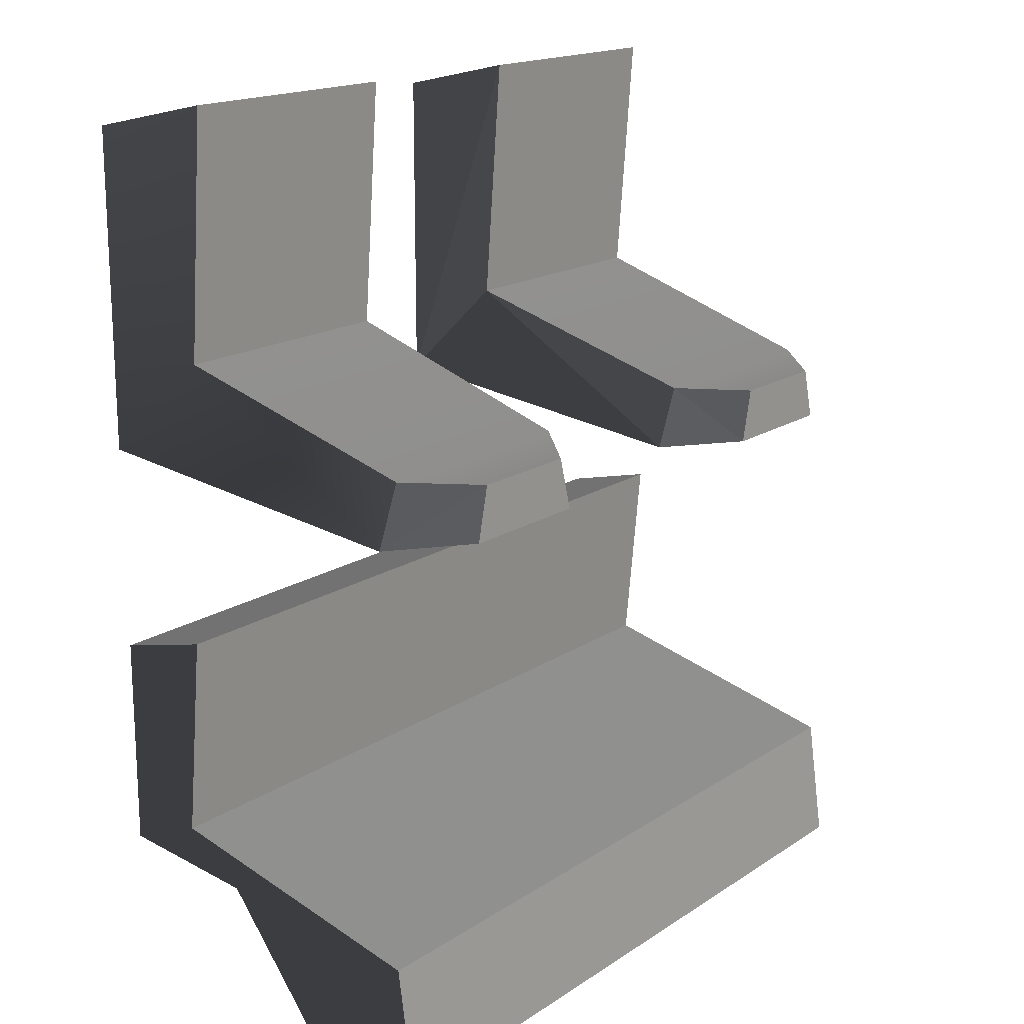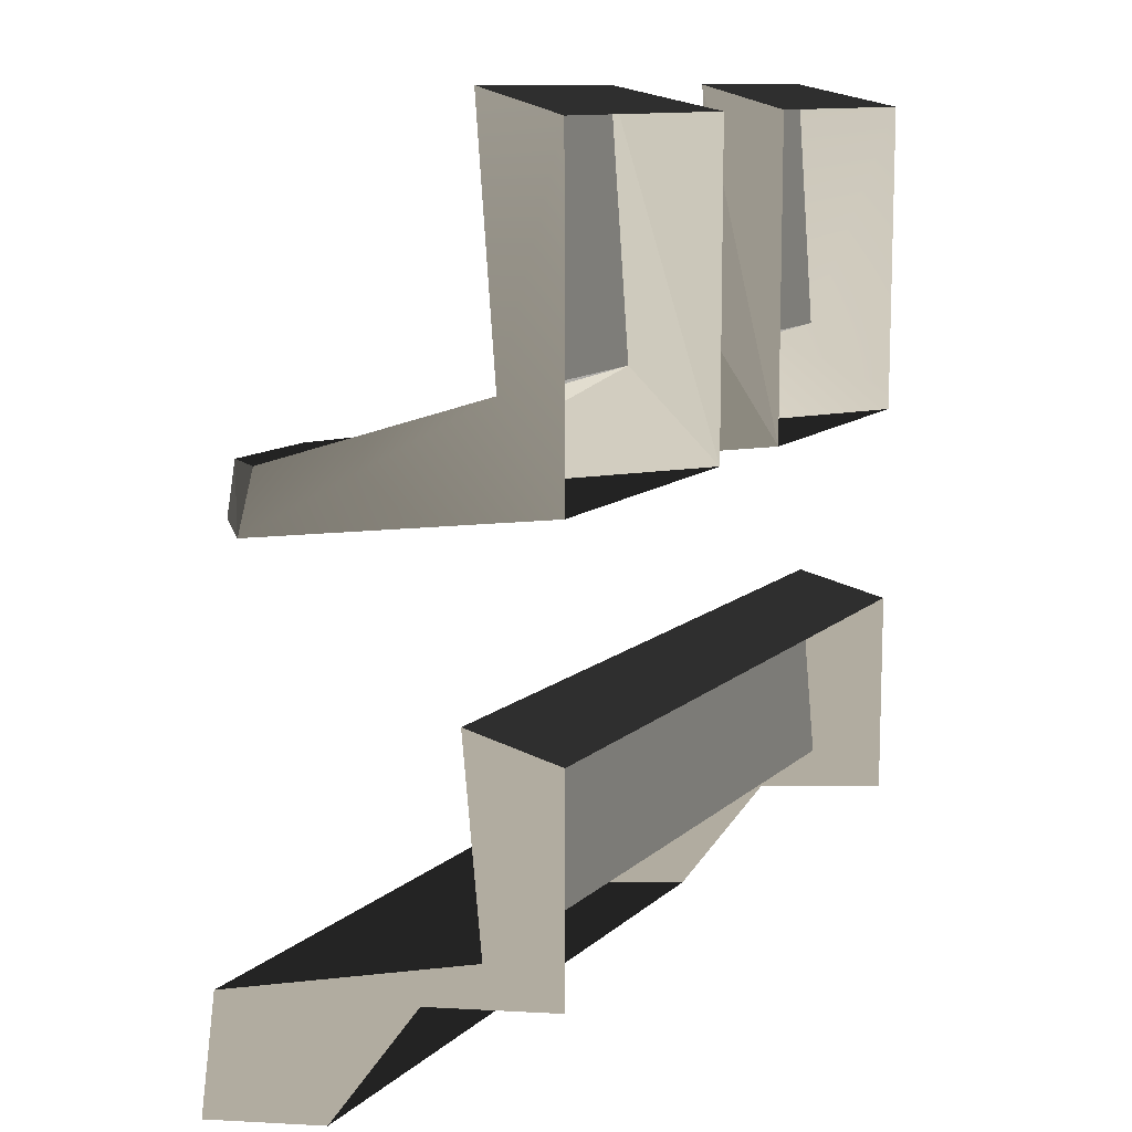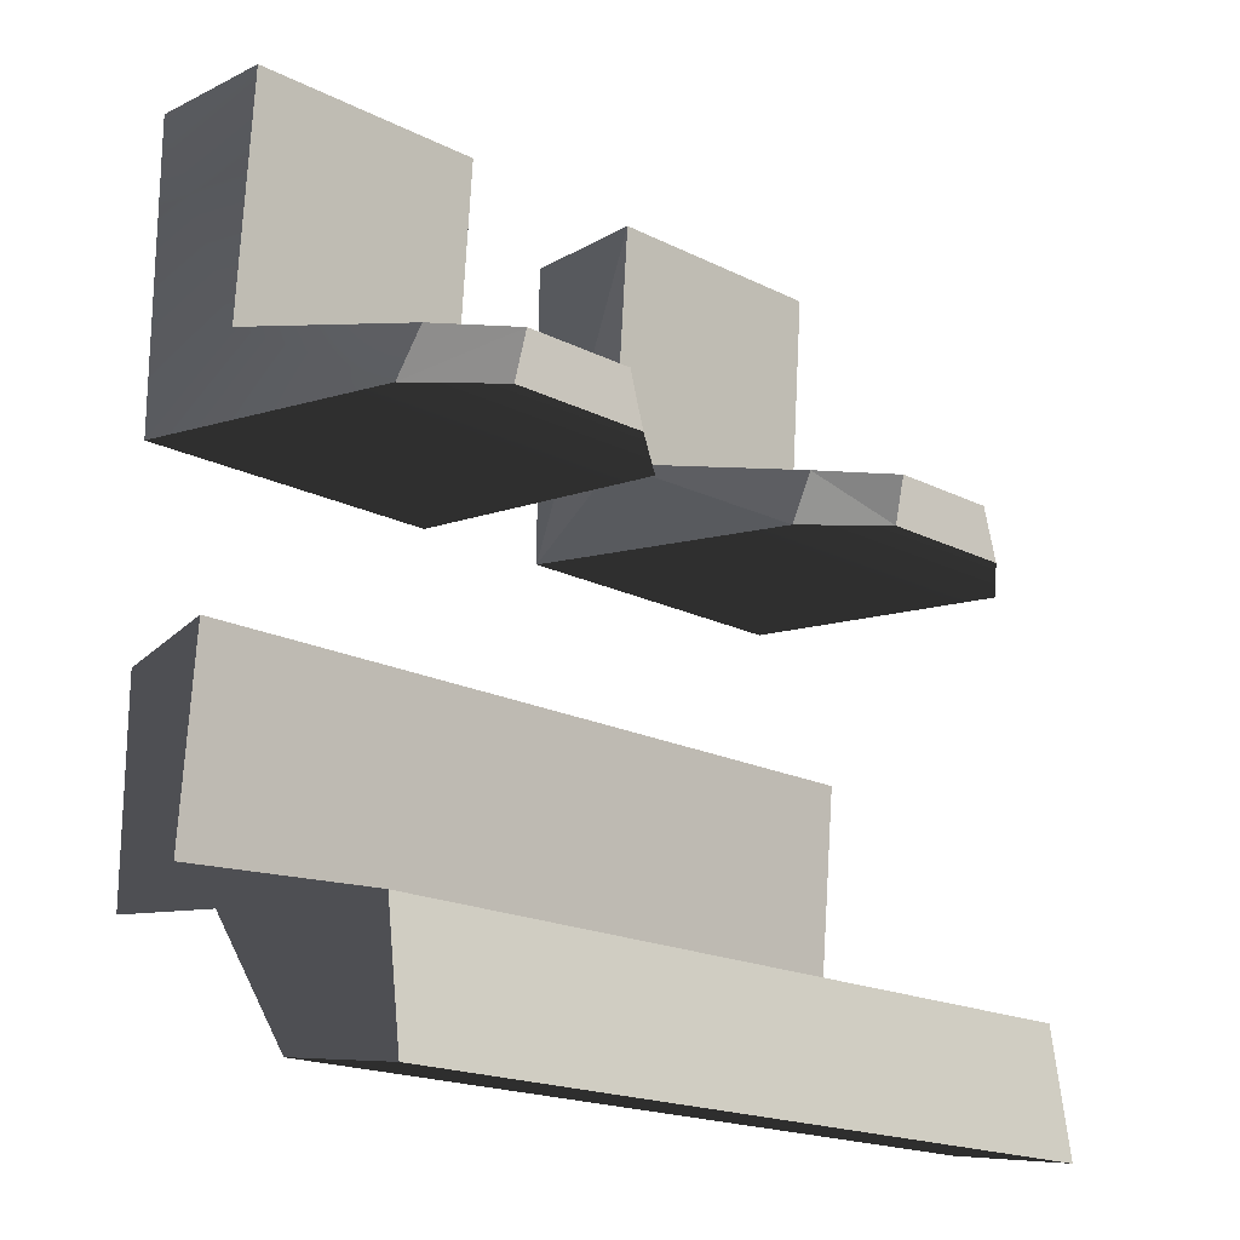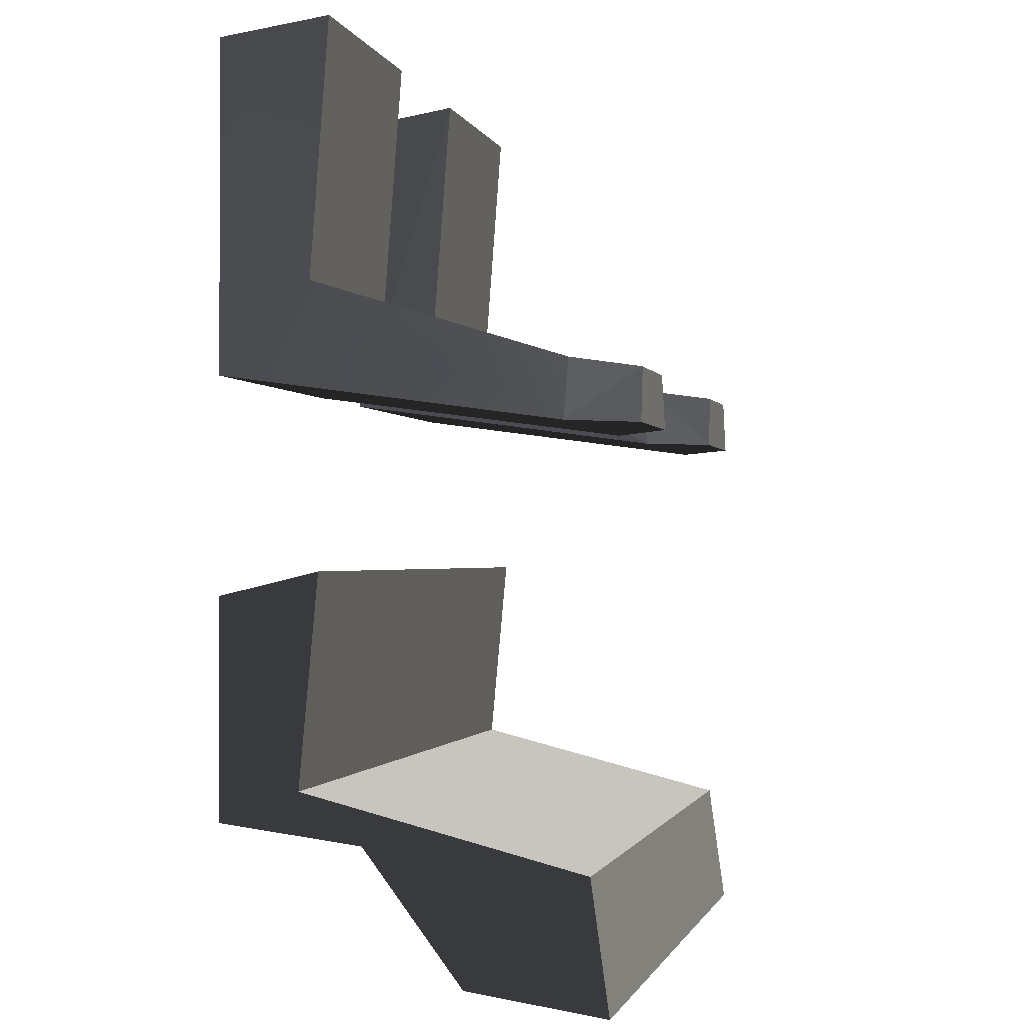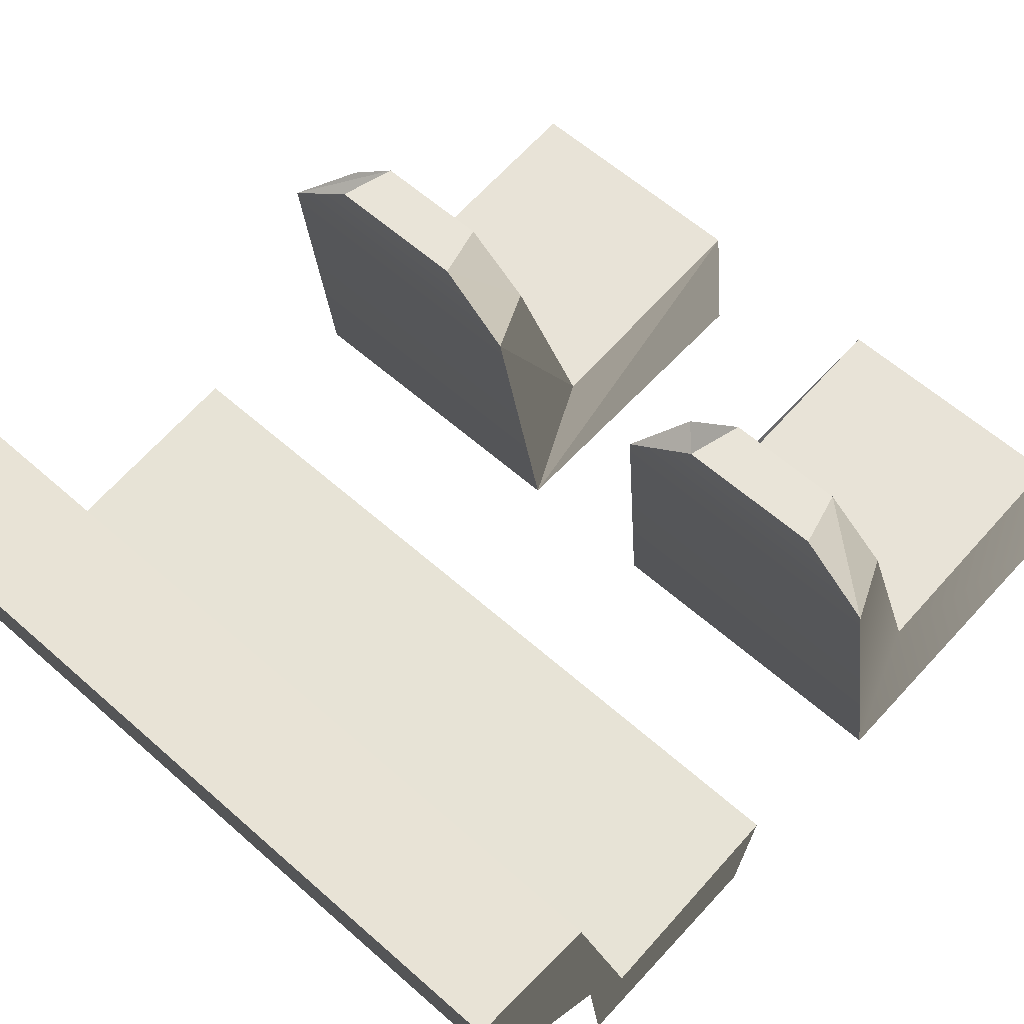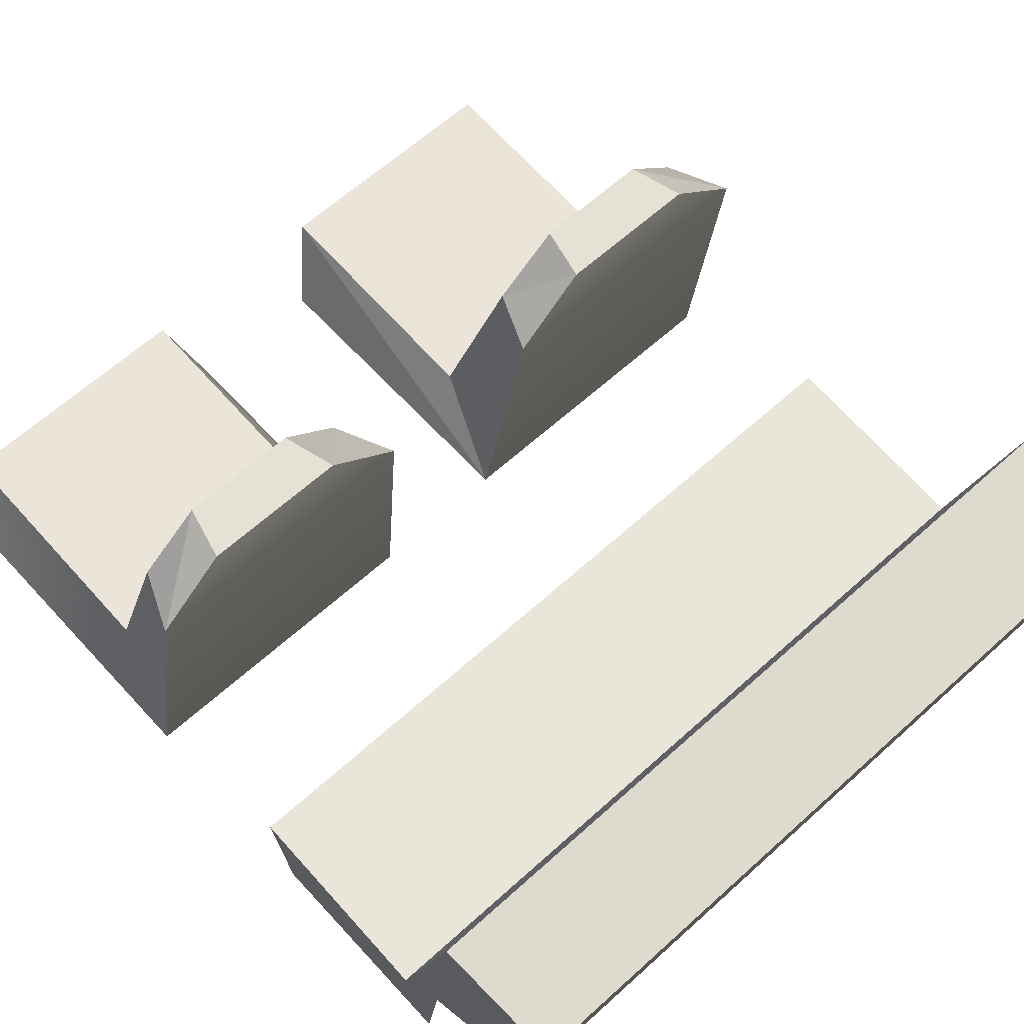
<metadata>
{"format":"obj","ext":"obj","renderer":"f3d","projection":"perspective","resolution":1024,"background":"white","views":[{"elev":17.1,"azim":127.9,"up":"+Z"},{"elev":11.0,"azim":-63.2,"up":"+Z"},{"elev":-18.9,"azim":136.5,"up":"+Z"},{"elev":-1.1,"azim":103.0,"up":"+Z"},{"elev":60.3,"azim":-137.9,"up":"+Y"},{"elev":63.3,"azim":137.6,"up":"+Y"}]}
</metadata>
<code>
v 0.7598 0.3494 -0.4548
v 0.7598 0.5043 -0.8131
v 0.7598 0.3494 -0.8745
v 0.7598 0.5415 -0.4089
v 0.7598 0.3494 -0.8745
v 0.7598 1.05 -0.9517
v 0.7598 0.6254 -0.91
v 0.7598 0.5043 -0.8131
v 0.7598 0.8163 -1.164
v 0.7598 1.085 -1.204
v 4.969e-06 1.085 -1.204
v 0.7598 1.05 -0.9517
v 5.967e-06 1.05 -0.9517
v 0.7598 1.085 -1.204
v -0.7598 1.05 -0.9517
v -0.7598 1.085 -1.204
v 5.197e-06 0.5415 -0.4089
v 0.7598 0.3494 -0.4548
v 5.635e-06 0.3494 -0.4548
v 0.7598 0.5415 -0.4089
v -0.7598 0.3494 -0.4548
v -0.7598 0.5415 -0.4089
v 0.7598 1.085 -1.204
v 5.682e-06 0.8163 -1.164
v 0.7598 0.8163 -1.164
v 4.969e-06 1.085 -1.204
v -0.7598 1.085 -1.204
v -0.7598 0.8163 -1.164
v 0.7598 0.5043 -0.8131
v 5.967e-06 1.05 -0.9517
v 0.7598 1.05 -0.9517
v 4.865e-06 0.5043 -0.8131
v -0.7598 0.5043 -0.8131
v -0.7598 1.05 -0.9517
v 0.7598 0.5415 -0.4089
v 4.865e-06 0.5043 -0.8131
v 0.7598 0.5043 -0.8131
v 5.197e-06 0.5415 -0.4089
v -0.7598 0.5415 -0.4089
v -0.7598 0.5043 -0.8131
v -0.7598 0.3494 -0.4548
v -0.7598 0.5043 -0.8131
v -0.7598 0.5415 -0.4089
v -0.7598 0.3494 -0.8745
v -0.7598 0.3494 -0.8745
v -0.7598 1.05 -0.9517
v -0.7598 0.5043 -0.8131
v -0.7598 0.6254 -0.91
v -0.7598 0.8163 -1.164
v -0.7598 1.085 -1.204
v 0.7618 0.3494 0.5853
v 0.6994 0.5043 0.1356
v 0.7618 0.3494 -0.04543
v 0.6994 0.5415 0.6312
v 0.7307 0.9952 -0.1344
v 0.6994 0.5043 0.1356
v 0.6791 0.9941 -0.0159
v 0.7618 0.3494 -0.04543
v 0.3101 1.113 -0.1319
v 0.5626 1.112 -0.0263
v 0.3375 1.112 -0.0263
v 0.589 1.113 -0.1319
v 0.2006 0.5415 0.6312
v 0.7618 0.3494 0.5853
v 0.1405 0.3494 0.5853
v 0.6994 0.5415 0.6312
v 0.7307 0.9952 -0.1344
v 0.1405 0.3494 -0.04543
v 0.7618 0.3494 -0.04543
v 0.1685 0.9952 -0.1344
v 0.3101 1.113 -0.1319
v 0.589 1.113 -0.1319
v 0.6994 0.5043 0.1356
v 0.221 0.9941 -0.0159
v 0.6791 0.9941 -0.0159
v 0.2006 0.5043 0.1356
v 0.5626 1.112 -0.0263
v 0.3375 1.112 -0.0263
v 0.6994 0.5415 0.6312
v 0.2006 0.5043 0.1356
v 0.6994 0.5043 0.1356
v 0.2006 0.5415 0.6312
v 0.2006 0.5415 0.6312
v 0.1405 0.3494 -0.04543
v 0.2006 0.5043 0.1356
v 0.1405 0.3494 -0.04543
v 0.2006 0.5415 0.6312
v 0.1405 0.3494 0.5853
v 0.2006 0.5043 0.1356
v 0.1685 0.9952 -0.1344
v 0.221 0.9941 -0.0159
v 0.1685 0.9952 -0.1344
v 0.2006 0.5043 0.1356
v 0.1405 0.3494 -0.04543
v 0.7307 0.9952 -0.1344
v 0.5626 1.112 -0.0263
v 0.589 1.113 -0.1319
v 0.5626 1.112 -0.0263
v 0.7307 0.9952 -0.1344
v 0.6791 0.9941 -0.0159
v 0.221 0.9941 -0.0159
v 0.3101 1.113 -0.1319
v 0.3375 1.112 -0.0263
v 0.3101 1.113 -0.1319
v 0.221 0.9941 -0.0159
v 0.1685 0.9952 -0.1344
v -0.7618 0.3494 0.5853
v -0.6994 0.5043 0.1356
v -0.6994 0.5415 0.6312
v -0.7618 0.3494 -0.04543
v -0.7307 0.9952 -0.1344
v -0.6994 0.5043 0.1356
v -0.7618 0.3494 -0.04543
v -0.6791 0.9941 -0.0159
v -0.3101 1.113 -0.1319
v -0.5625 1.112 -0.0263
v -0.589 1.113 -0.1319
v -0.3375 1.112 -0.0263
v -0.2006 0.5415 0.6312
v -0.7618 0.3494 0.5853
v -0.6994 0.5415 0.6312
v -0.1405 0.3494 0.5853
v -0.7307 0.9952 -0.1344
v -0.1405 0.3494 -0.04543
v -0.1685 0.9952 -0.1344
v -0.7618 0.3494 -0.04543
v -0.3101 1.113 -0.1319
v -0.589 1.113 -0.1319
v -0.6994 0.5043 0.1356
v -0.221 0.9941 -0.0159
v -0.2006 0.5043 0.1356
v -0.6791 0.9941 -0.0159
v -0.5625 1.112 -0.0263
v -0.3375 1.112 -0.0263
v -0.6994 0.5415 0.6312
v -0.2006 0.5043 0.1356
v -0.2006 0.5415 0.6312
v -0.6994 0.5043 0.1356
v -0.2006 0.5415 0.6312
v -0.1405 0.3494 -0.04543
v -0.1405 0.3494 0.5853
v -0.1405 0.3494 -0.04543
v -0.2006 0.5415 0.6312
v -0.2006 0.5043 0.1356
v -0.2006 0.5043 0.1356
v -0.1685 0.9952 -0.1344
v -0.1405 0.3494 -0.04543
v -0.1685 0.9952 -0.1344
v -0.2006 0.5043 0.1356
v -0.221 0.9941 -0.0159
v -0.7307 0.9952 -0.1344
v -0.5625 1.112 -0.0263
v -0.6791 0.9941 -0.0159
v -0.5625 1.112 -0.0263
v -0.7307 0.9952 -0.1344
v -0.589 1.113 -0.1319
v -0.221 0.9941 -0.0159
v -0.3101 1.113 -0.1319
v -0.1685 0.9952 -0.1344
v -0.3101 1.113 -0.1319
v -0.221 0.9941 -0.0159
v -0.3375 1.112 -0.0263
g seats_11330_72
f 1 3 2
f 2 4 1
f 5 7 6
f 6 8 5
f 7 9 6
f 9 10 6
f 11 13 12
f 12 14 11
f 15 13 11
f 11 16 15
f 17 19 18
f 18 20 17
f 21 19 17
f 17 22 21
f 23 25 24
f 24 26 23
f 27 26 24
f 24 28 27
f 29 31 30
f 30 32 29
f 33 32 30
f 30 34 33
f 35 37 36
f 36 38 35
f 39 38 36
f 36 40 39
f 41 43 42
f 42 44 41
f 45 47 46
f 46 48 45
f 48 46 49
f 49 46 50
f 51 53 52
f 52 54 51
f 55 57 56
f 56 58 55
f 59 61 60
f 60 62 59
f 63 65 64
f 64 66 63
f 67 69 68
f 68 70 67
f 67 70 71
f 71 72 67
f 73 75 74
f 74 76 73
f 74 75 77
f 77 78 74
f 79 81 80
f 80 82 79
f 83 85 84
f 86 88 87
f 89 91 90
f 92 94 93
f 95 97 96
f 98 100 99
f 101 103 102
f 104 106 105
f 107 109 108
f 108 110 107
f 111 113 112
f 112 114 111
f 115 117 116
f 116 118 115
f 119 121 120
f 120 122 119
f 123 125 124
f 124 126 123
f 127 125 123
f 123 128 127
f 129 131 130
f 130 132 129
f 133 132 130
f 130 134 133
f 135 137 136
f 136 138 135
f 139 141 140
f 142 144 143
f 145 147 146
f 148 150 149
f 151 153 152
f 154 156 155
f 157 159 158
f 160 162 161

</code>
